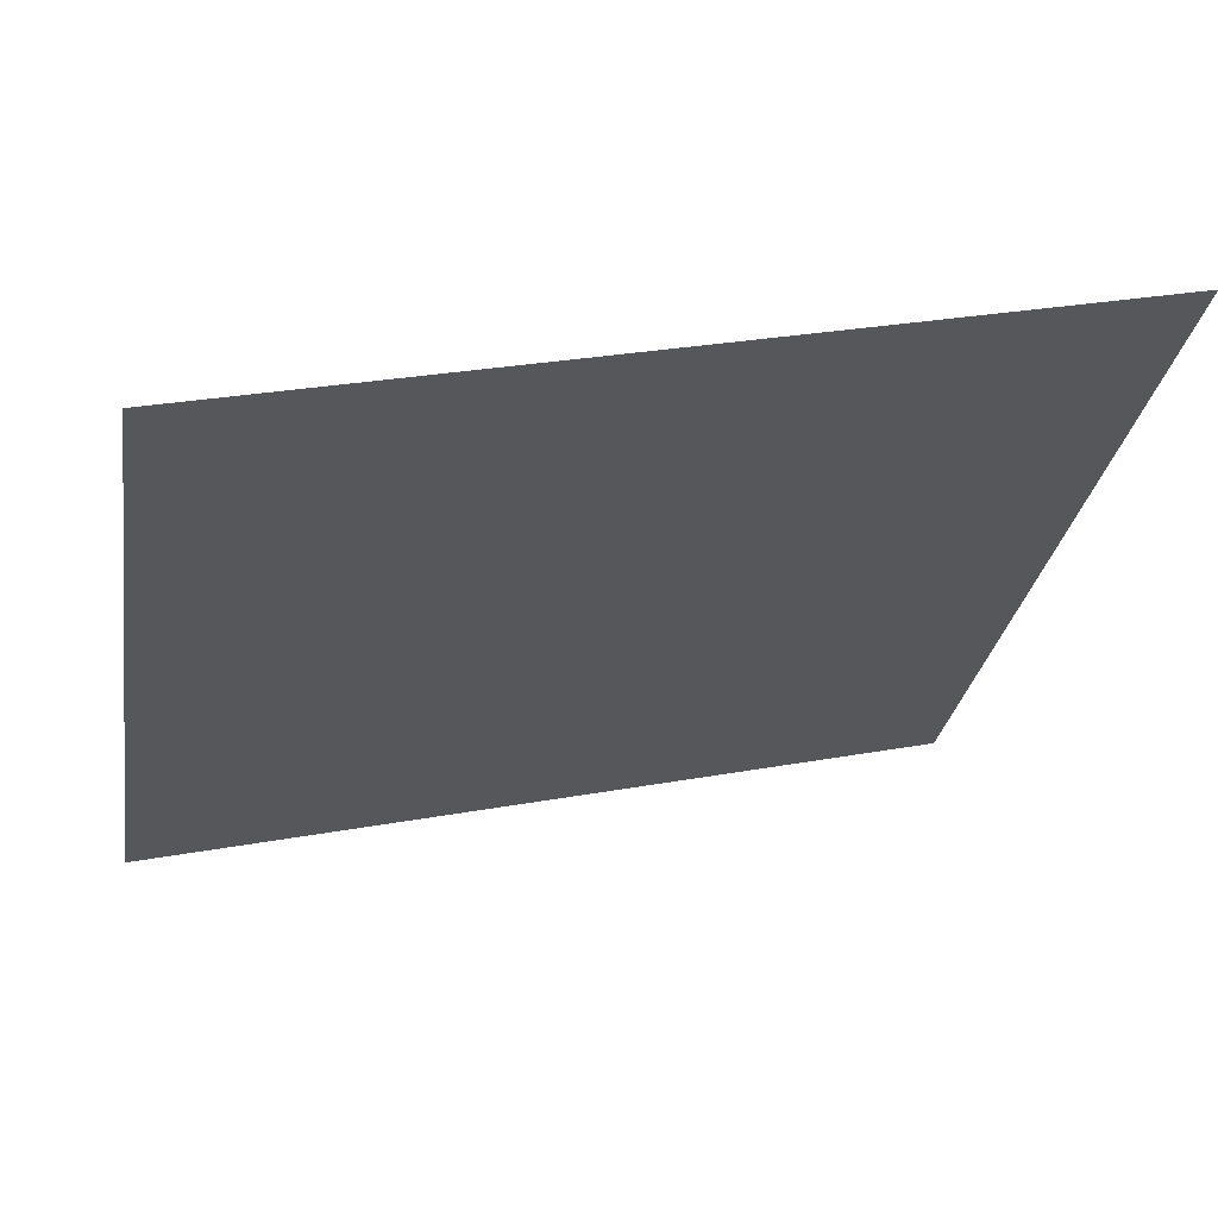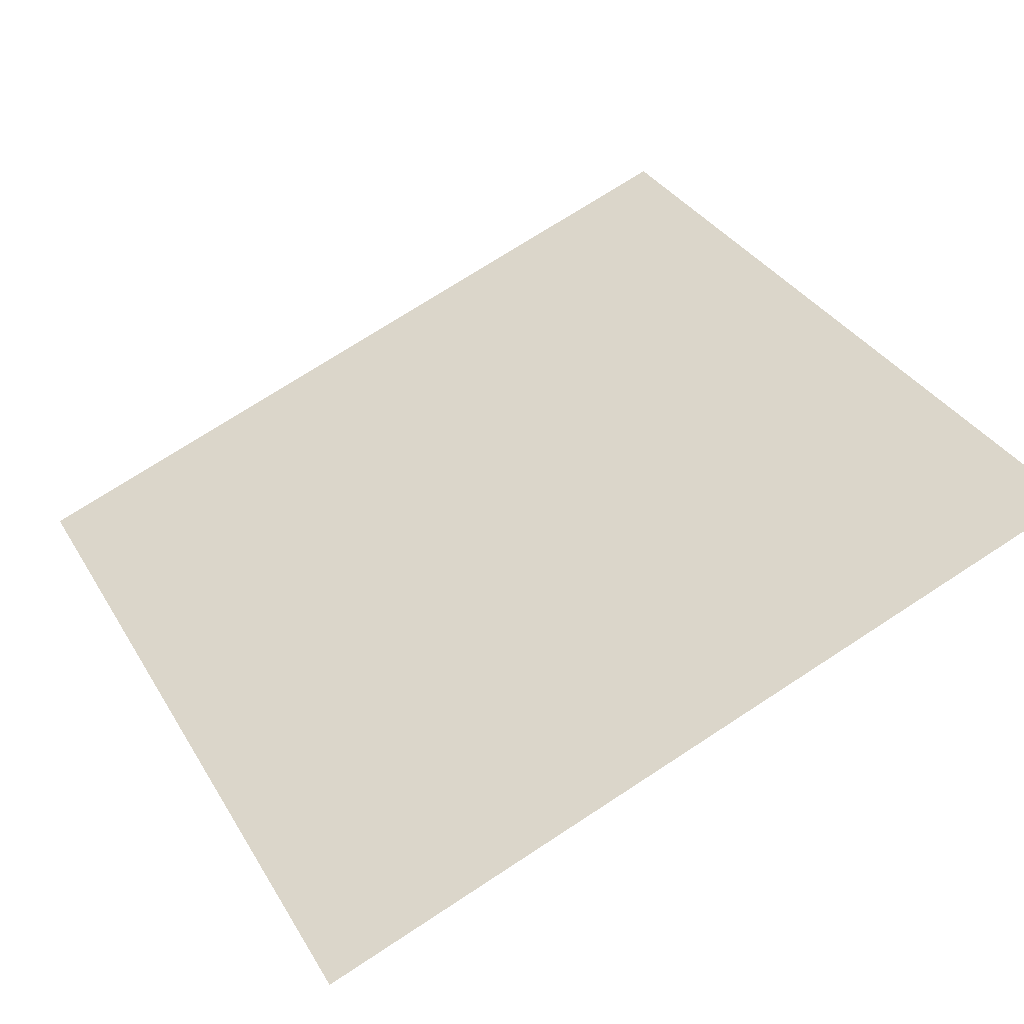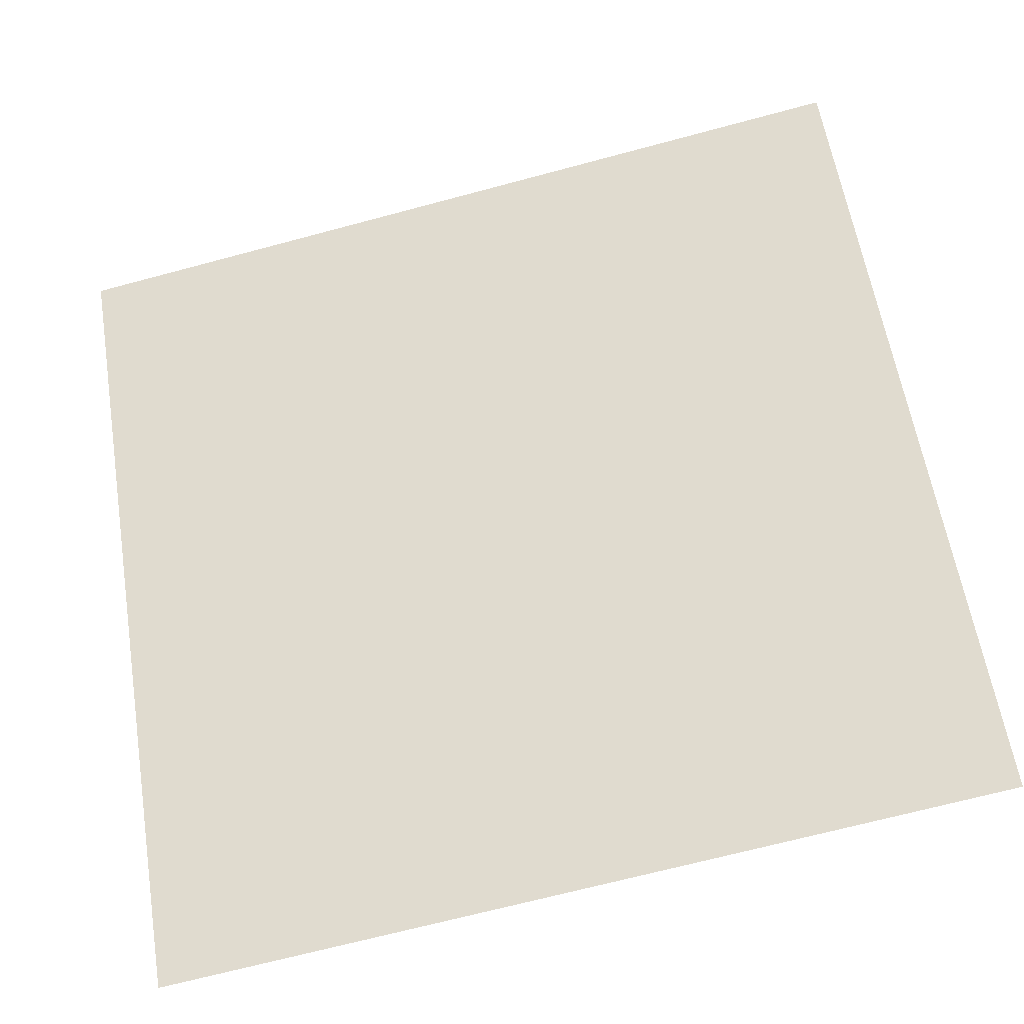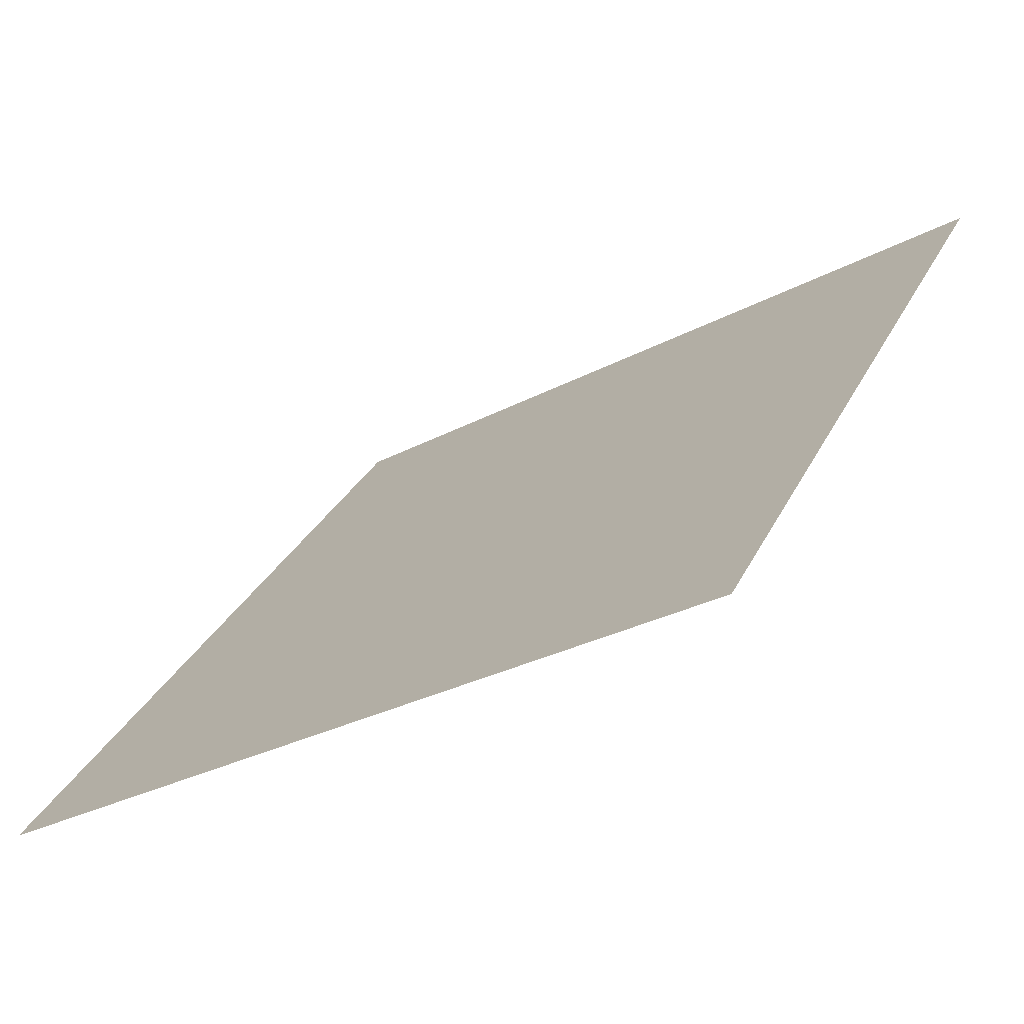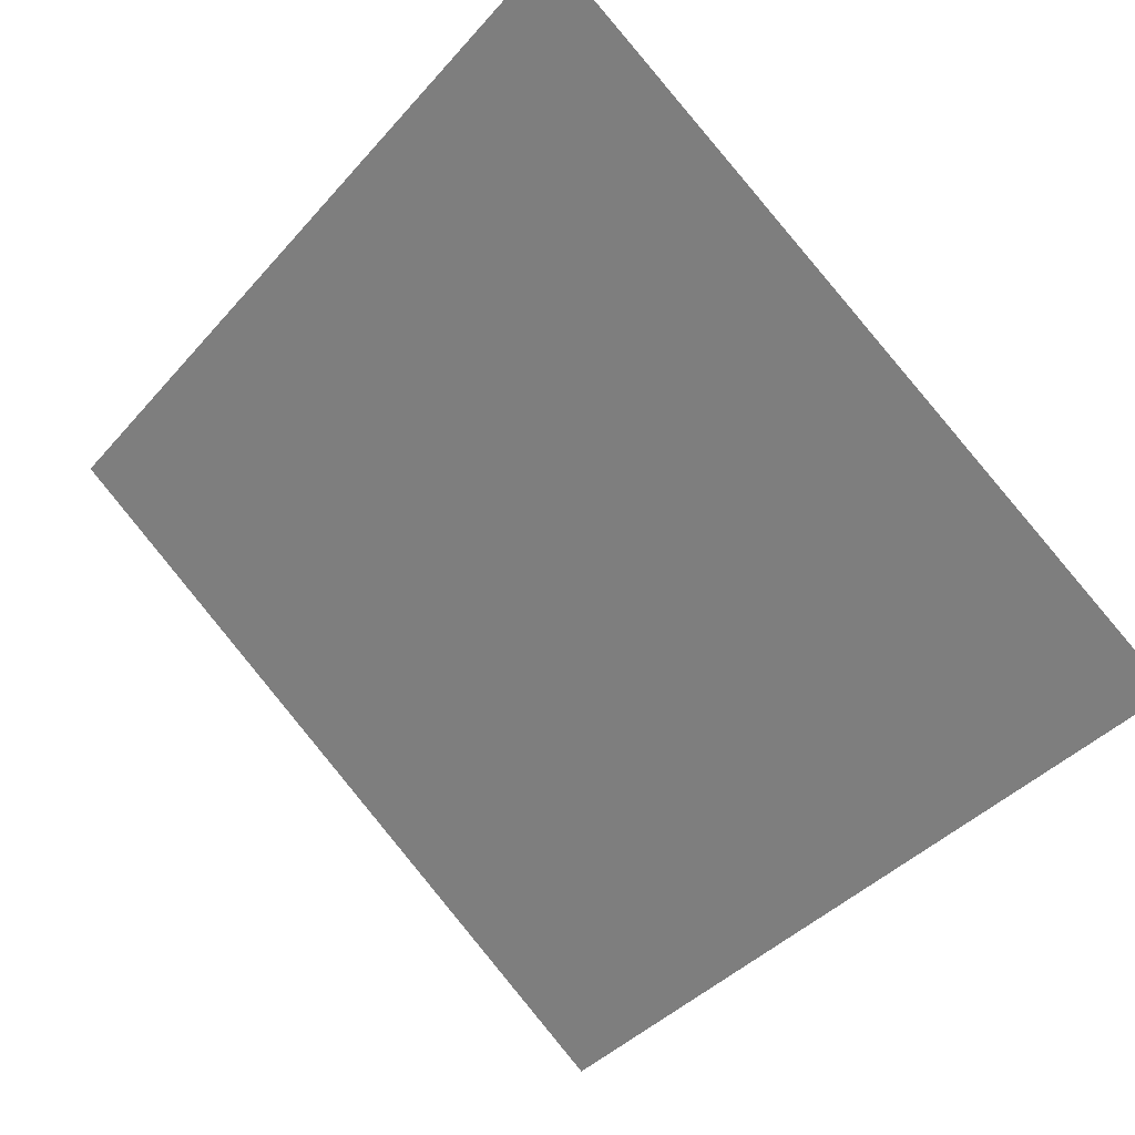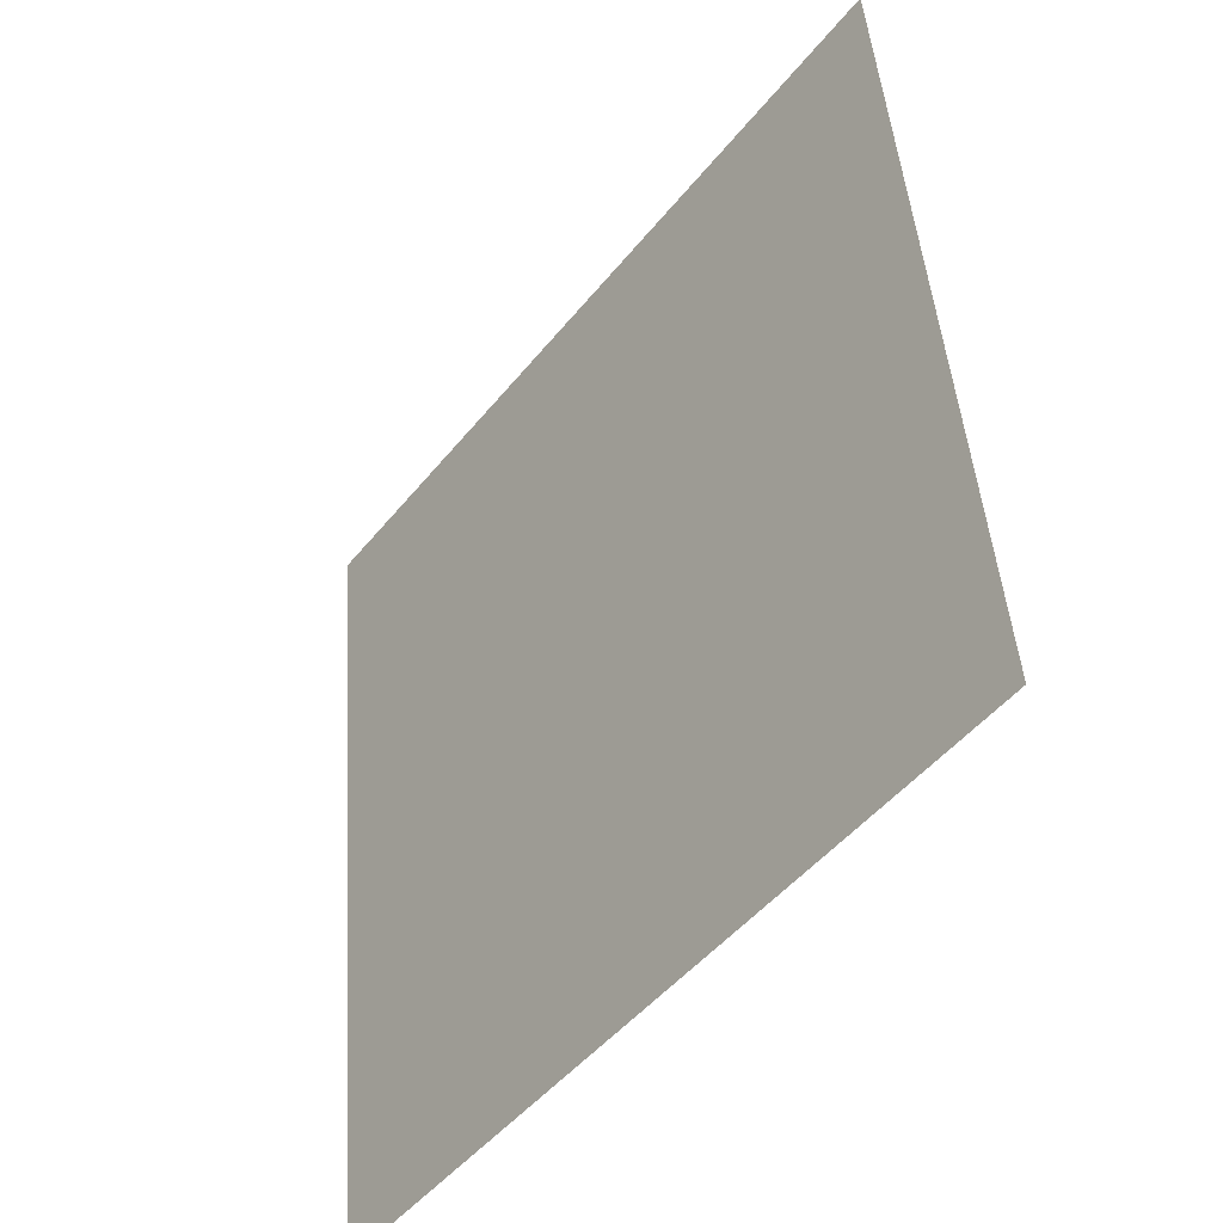
<metadata>
{"format":"obj","ext":"obj","renderer":"f3d","projection":"perspective","resolution":1024,"background":"white","views":[{"elev":26.4,"azim":163.2,"up":"+Z"},{"elev":75.6,"azim":-32.5,"up":"+Y"},{"elev":-66.9,"azim":-166.4,"up":"+Z"},{"elev":-30.2,"azim":36.9,"up":"+Z"},{"elev":-41.9,"azim":53.7,"up":"+Y"},{"elev":44.9,"azim":84.7,"up":"+Z"}]}
</metadata>
<code>
v 0.143 0.7353 0.4427
v 0.1365 0.7355 0.4428
v 0.1366 0.7394 0.4481
v 0.1431 0.7393 0.448
f 4 3 2 1

</code>
